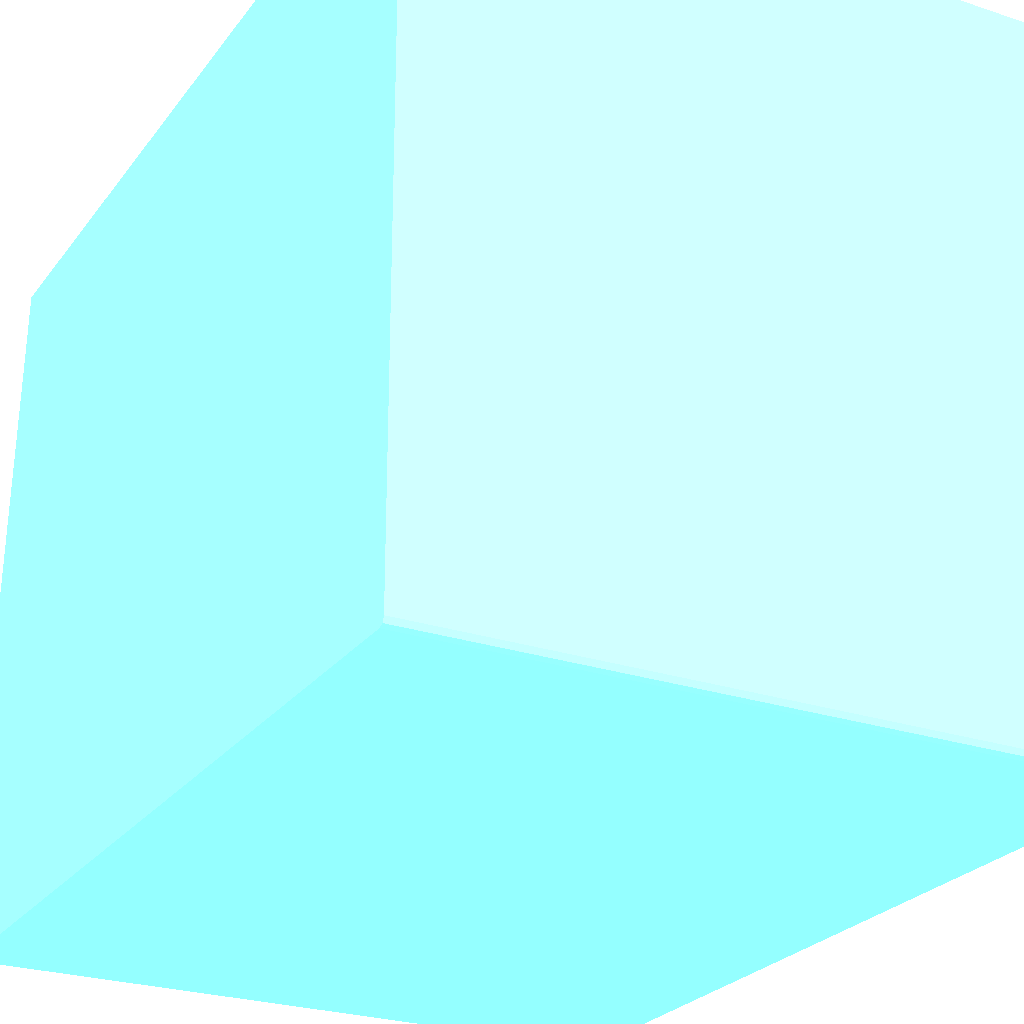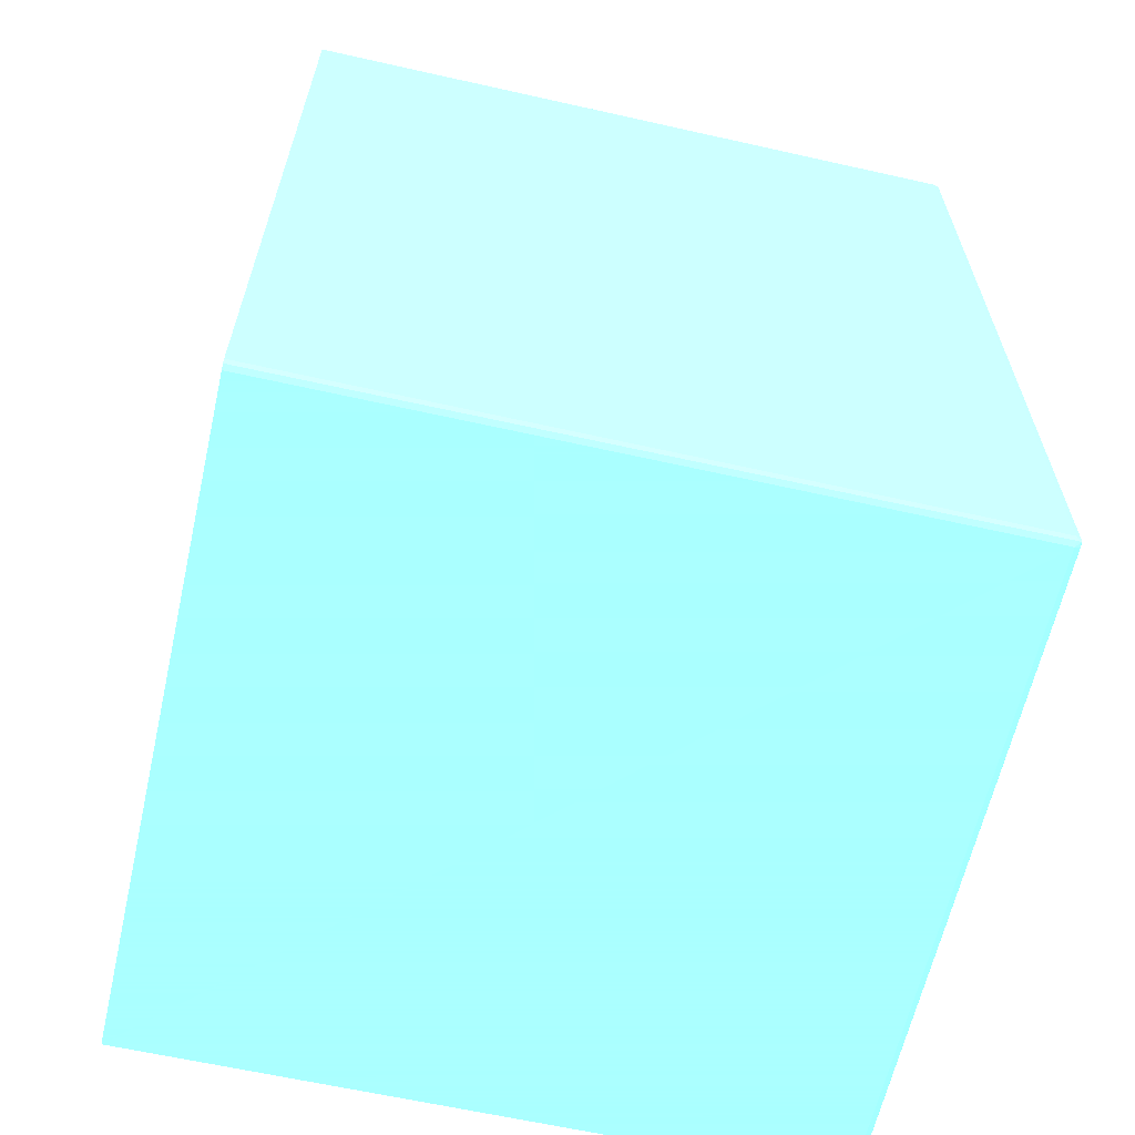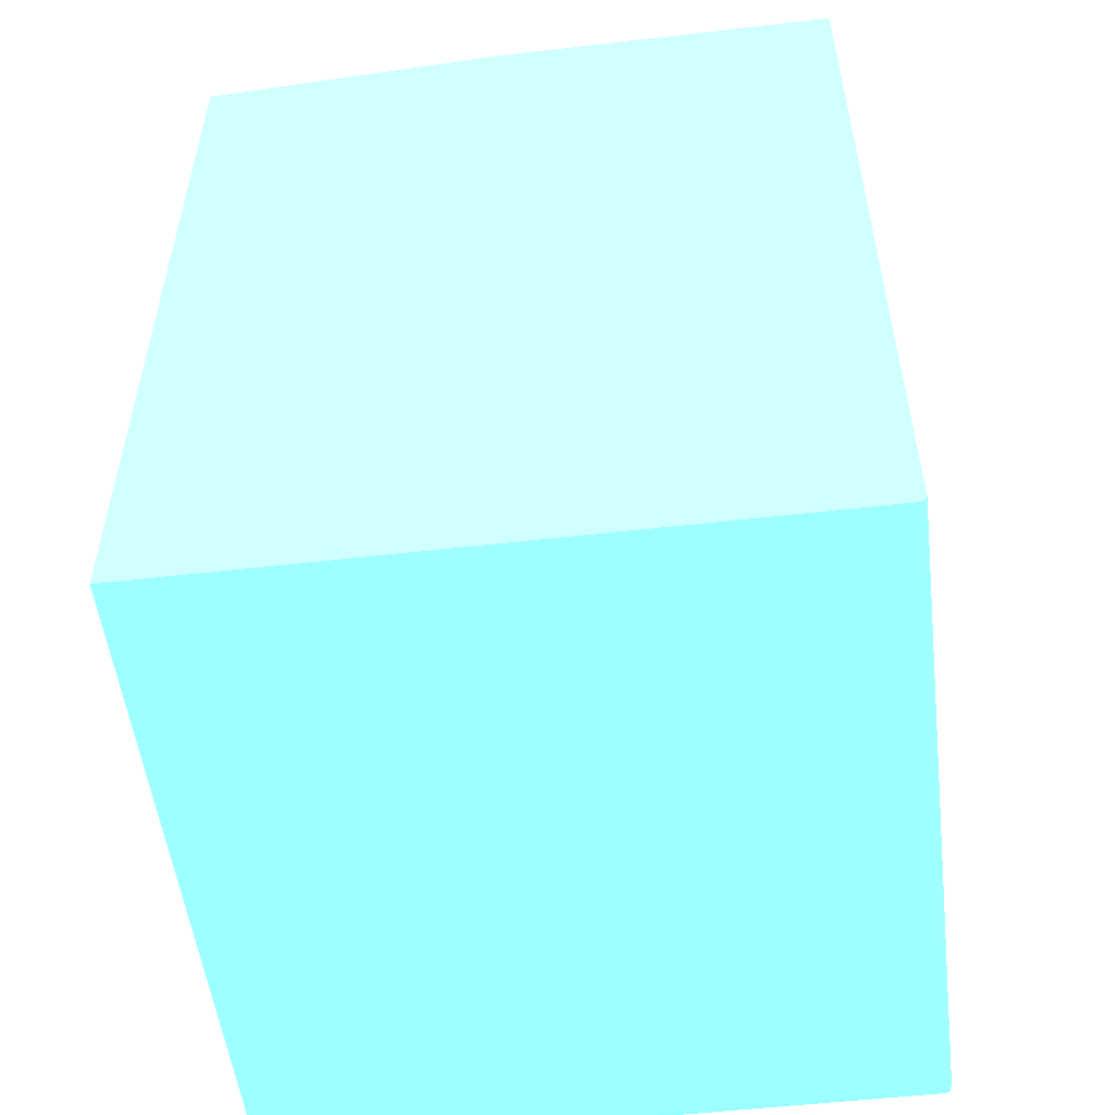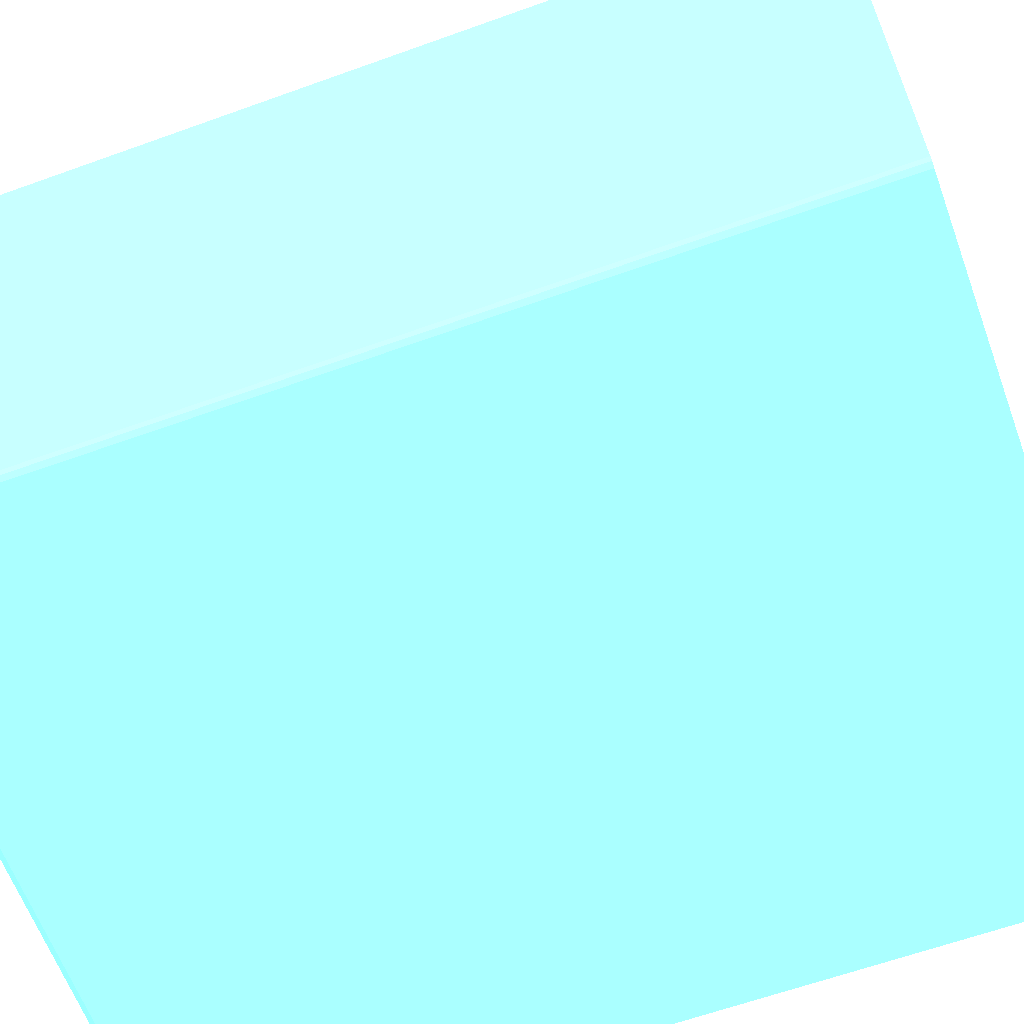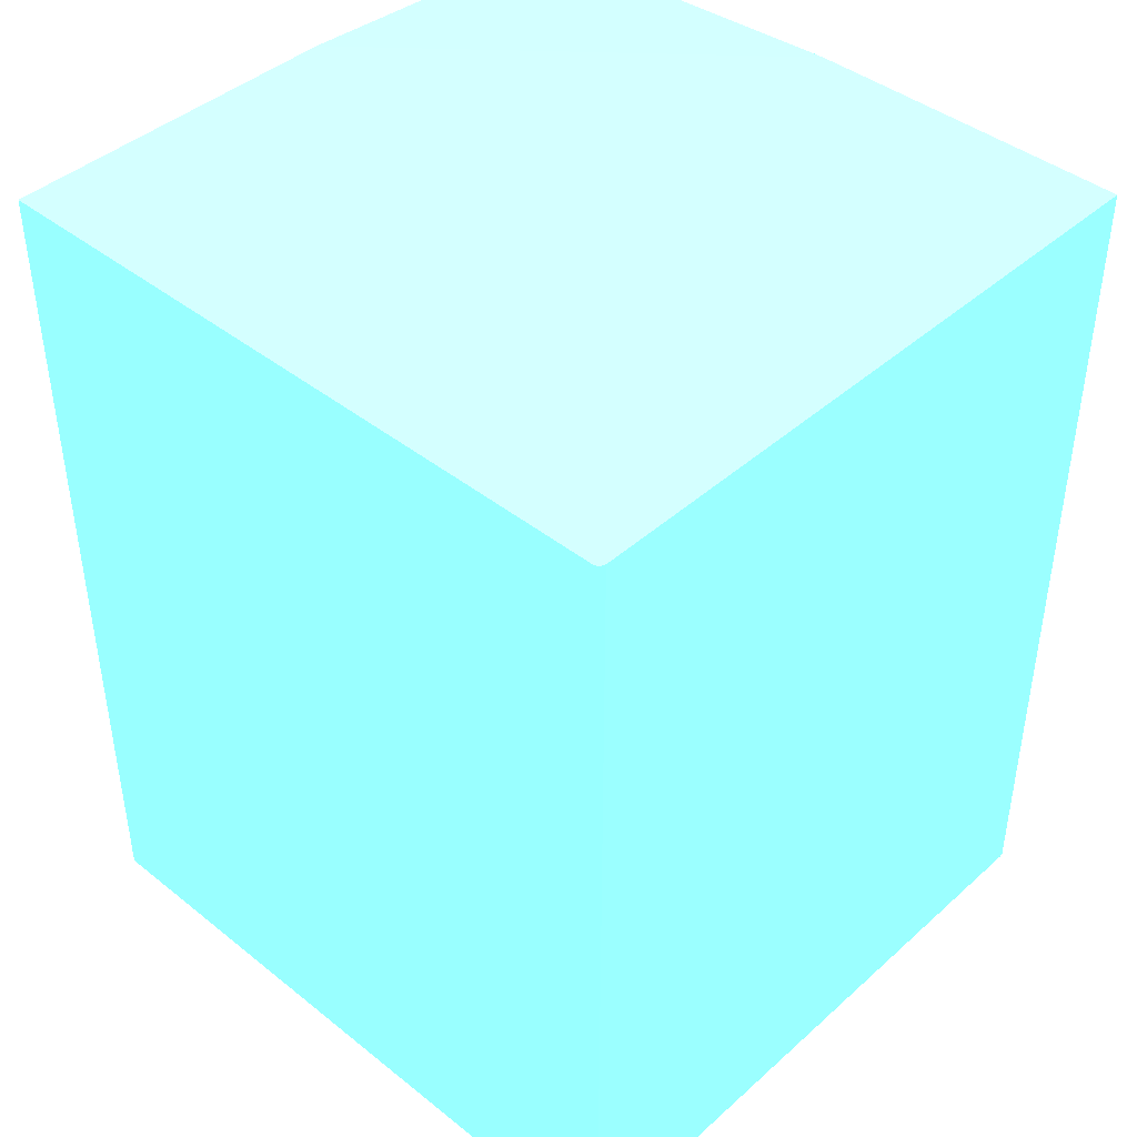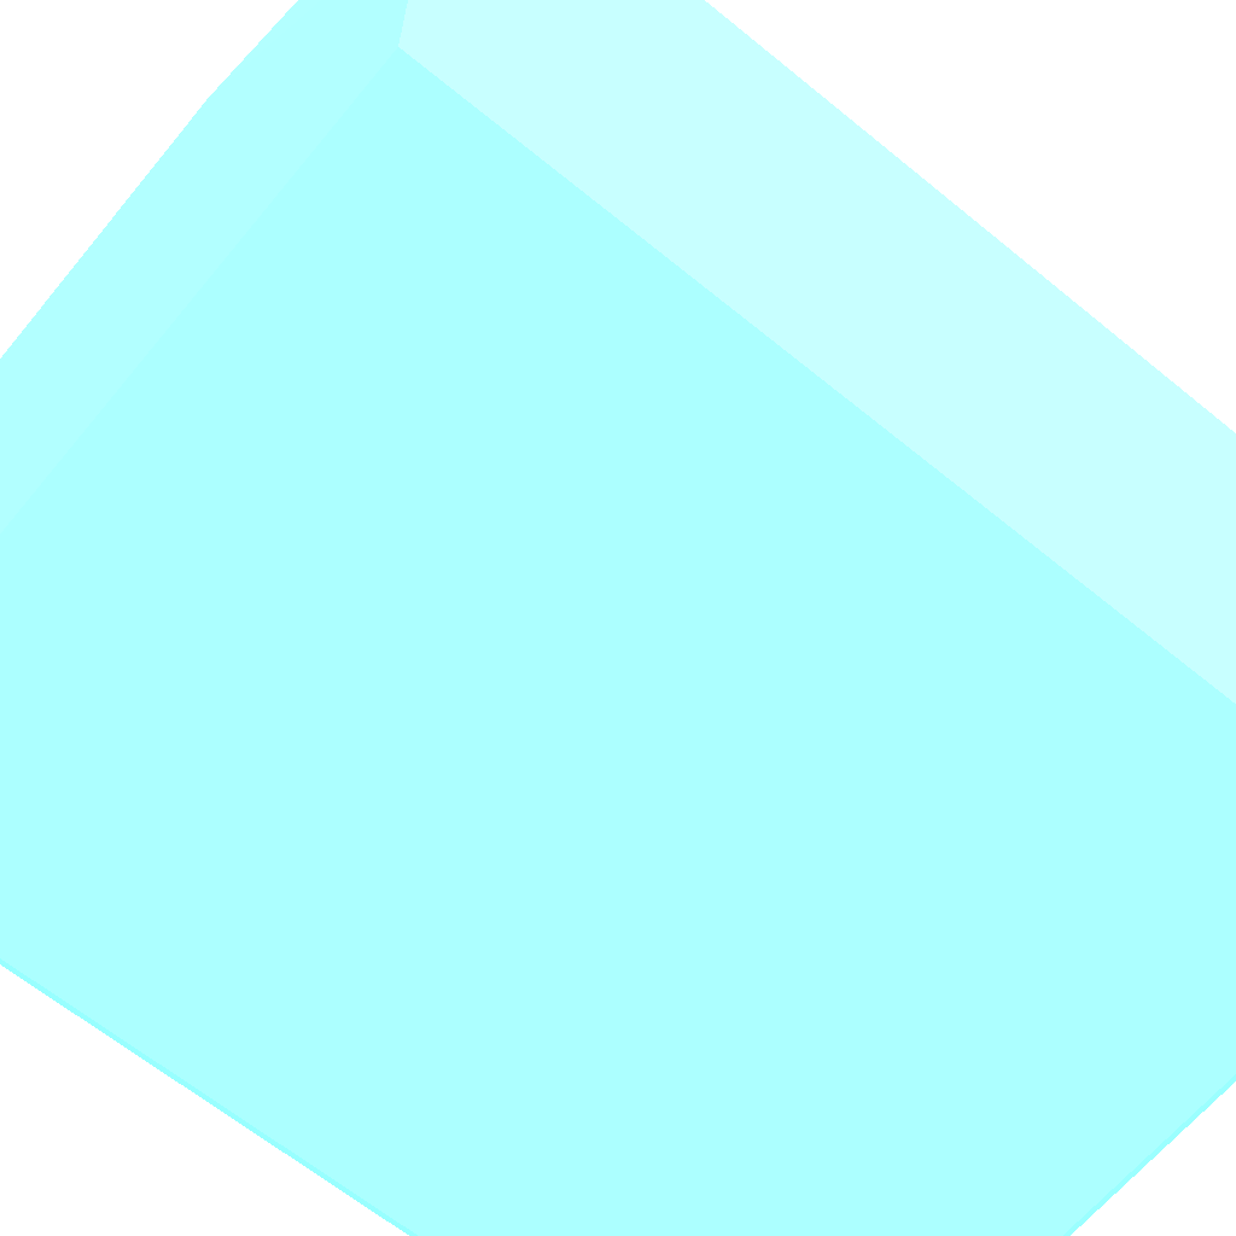
<metadata>
{"format":"obj","ext":"obj","renderer":"f3d","projection":"perspective","resolution":1024,"background":"white","views":[{"elev":-25.7,"azim":-28.1,"up":"+Z"},{"elev":-63.0,"azim":77.2,"up":"+Y"},{"elev":-53.2,"azim":7.0,"up":"+Y"},{"elev":-62.5,"azim":110.1,"up":"+Z"},{"elev":42.6,"azim":133.4,"up":"+Y"},{"elev":-64.3,"azim":-129.5,"up":"+Z"}]}
</metadata>
<code>
v 0.03821 0.0128 0.001883 0.4353 0.8902 0.9608
v 0.03821 0.0128 -0.03781 0.4353 0.8902 0.9608
v 0.01784 0.0128 0.001883 0.4353 0.8902 0.9608
v 0.03821 -0.03781 0.001883 0.4353 0.8902 0.9608
v 0.0381 0.0128 -0.0381 0.4353 0.8902 0.9608
v 0.03821 -0.03781 -0.03781 0.4353 0.8902 0.9608
v -0.0003121 0.0128 -0.01905 0.4353 0.8902 0.9608
v -0.0003121 0.01161 0.001883 0.4353 0.8902 0.9608
v 0.0381 -0.0381 0.001883 0.4353 0.8902 0.9608
v 0.03805 0.0128 -0.03812 0.4353 0.8902 0.9608
v 0.0381 -0.03781 -0.0381 0.4353 0.8902 0.9608
v 0.0381 -0.0381 -0.03781 0.4353 0.8902 0.9608
v 0.03807 -0.03807 -0.03807 0.4353 0.8902 0.9608
v -0.0003121 0.0128 -0.03821 0.4353 0.8902 0.9608
v -0.0003121 -0.03821 0.001883 0.4353 0.8902 0.9608
v 0.03781 -0.03821 0.001883 0.4353 0.8902 0.9608
v 0.03781 0.0128 -0.03821 0.4353 0.8902 0.9608
v 0.03781 -0.03781 -0.03821 0.4353 0.8902 0.9608
v 0.03781 -0.03821 -0.03781 0.4353 0.8902 0.9608
v 0.03781 -0.0381 -0.0381 0.4353 0.8902 0.9608
v -0.0003121 -0.03781 -0.03821 0.4353 0.8902 0.9608
v -0.0003121 -0.03821 -0.03781 0.4353 0.8902 0.9608
v -0.0003121 -0.0381 -0.0381 0.4353 0.8902 0.9608
f 1 2 5
f 1 5 10
f 1 10 17
f 1 17 14
f 1 14 7
f 1 7 3
f 1 3 8
f 1 8 15
f 1 15 16
f 1 16 9
f 1 9 4
f 1 4 6
f 1 6 2
f 2 6 11
f 2 11 5
f 3 7 8
f 4 9 12
f 4 12 6
f 5 11 10
f 6 12 13
f 6 13 11
f 7 14 21
f 7 21 23
f 7 23 22
f 7 22 15
f 7 15 8
f 9 16 19
f 9 19 12
f 10 11 18
f 10 18 17
f 11 13 18
f 12 19 13
f 13 19 20
f 13 20 18
f 14 17 18
f 14 18 21
f 15 22 19
f 15 19 16
f 18 20 23
f 18 23 21
f 19 22 23
f 19 23 20

</code>
